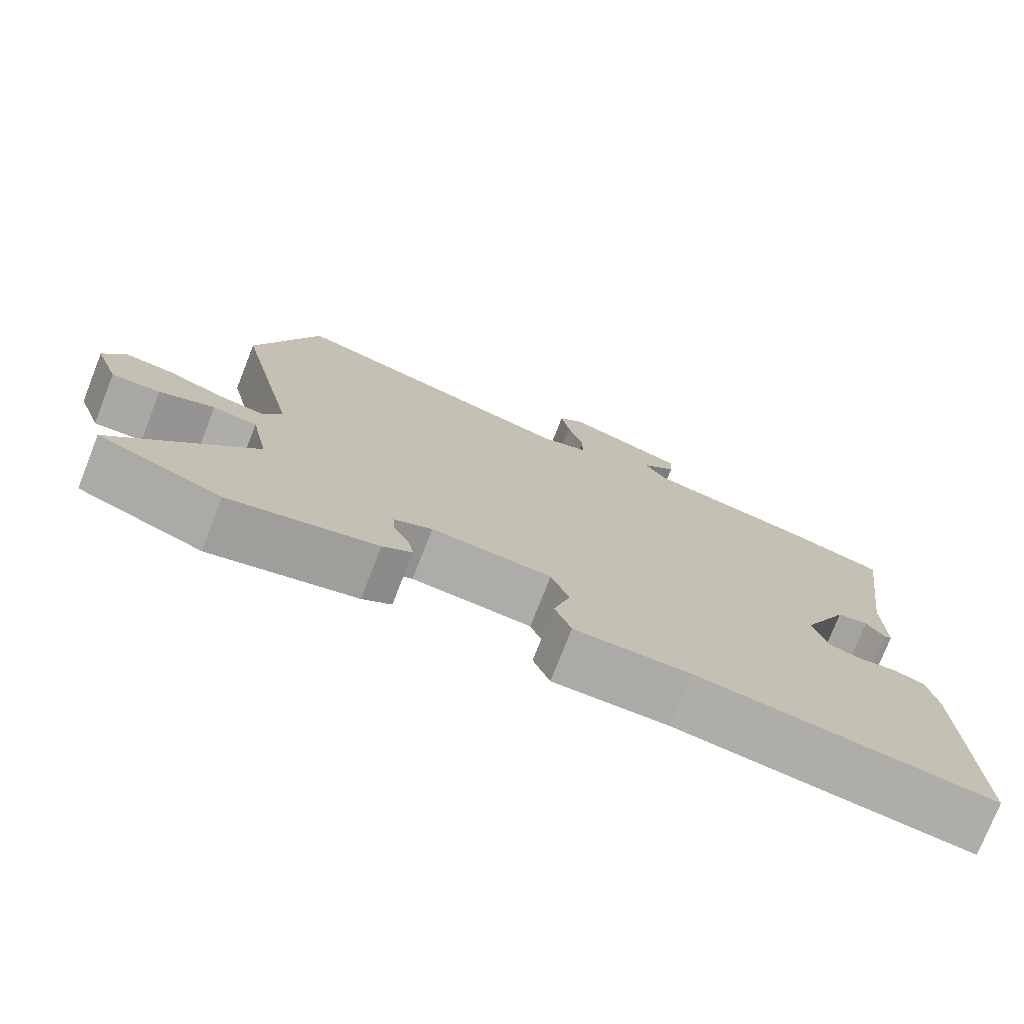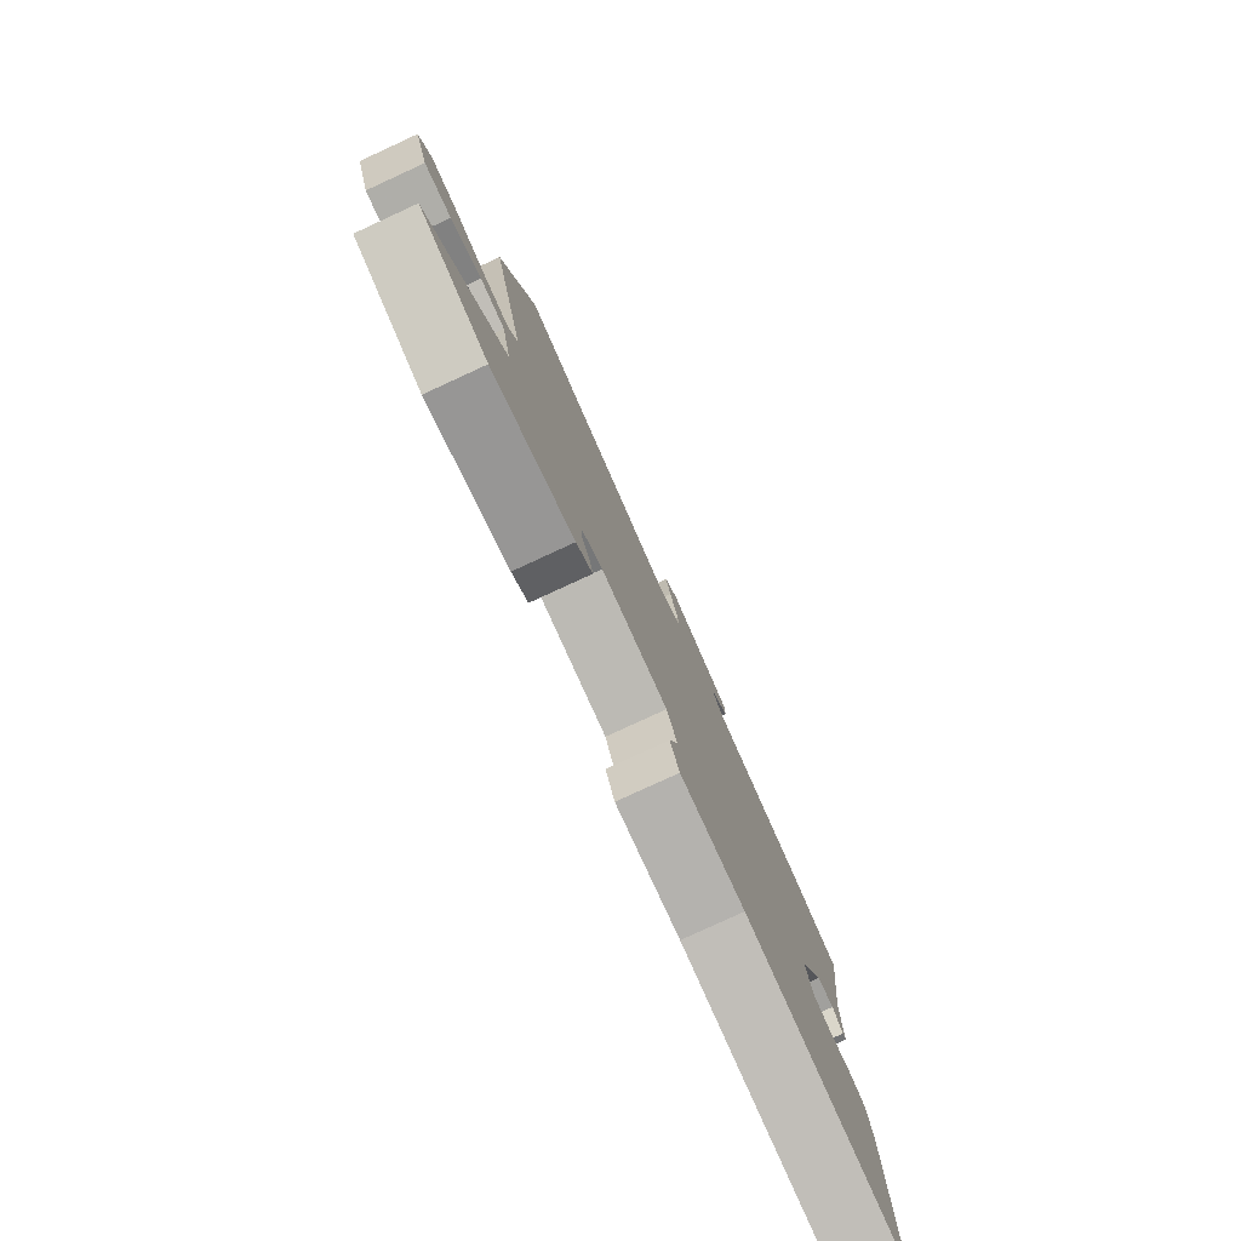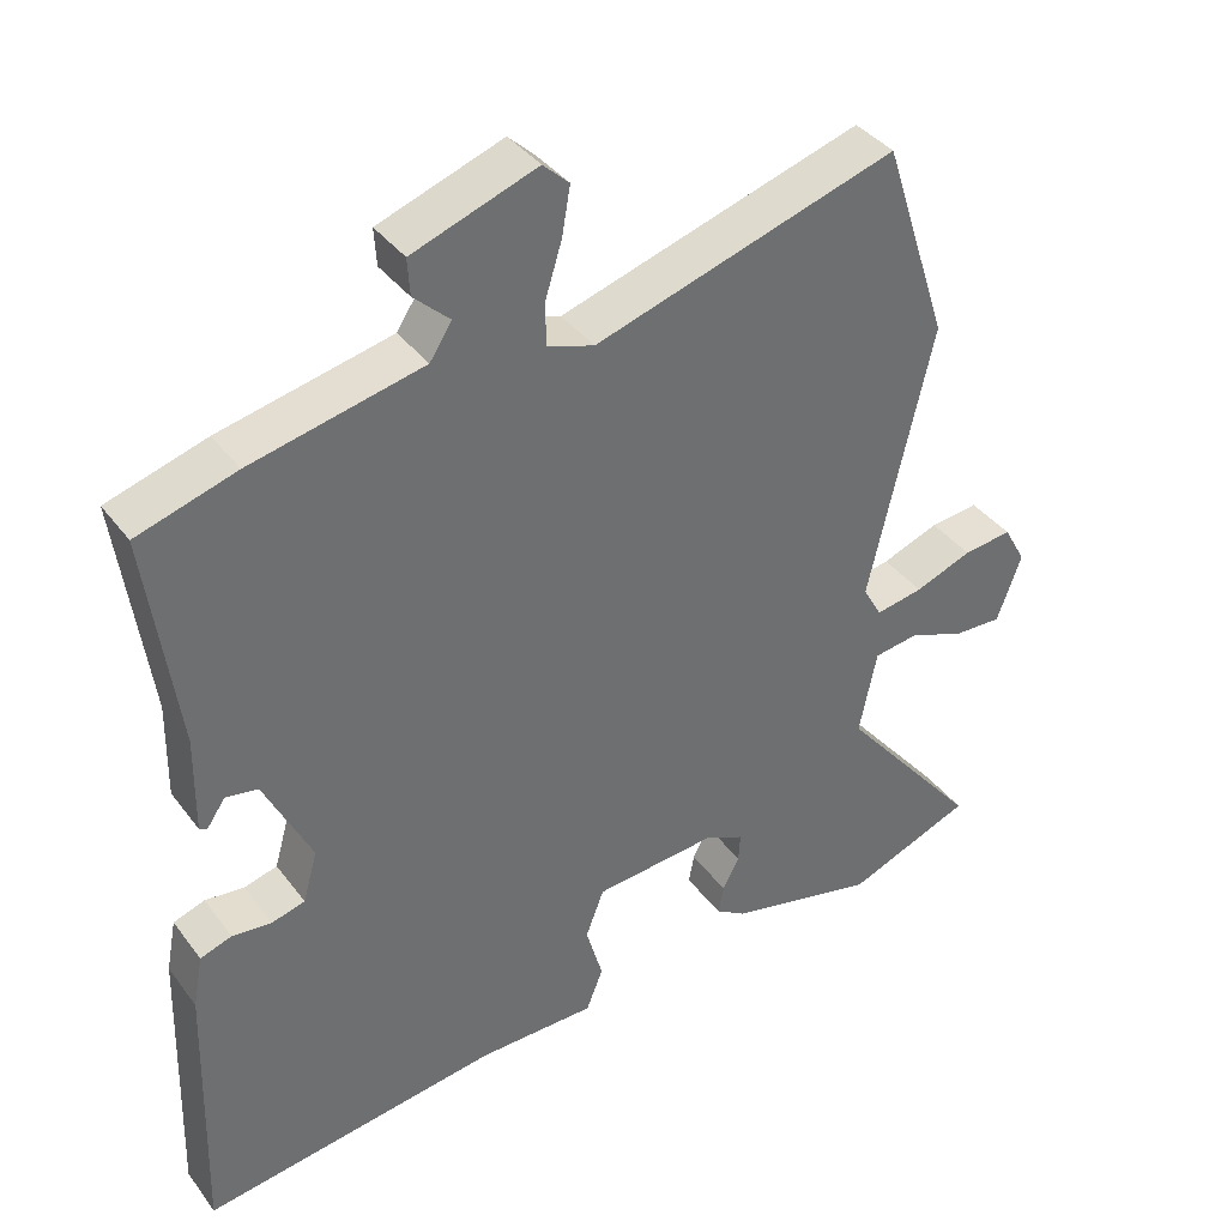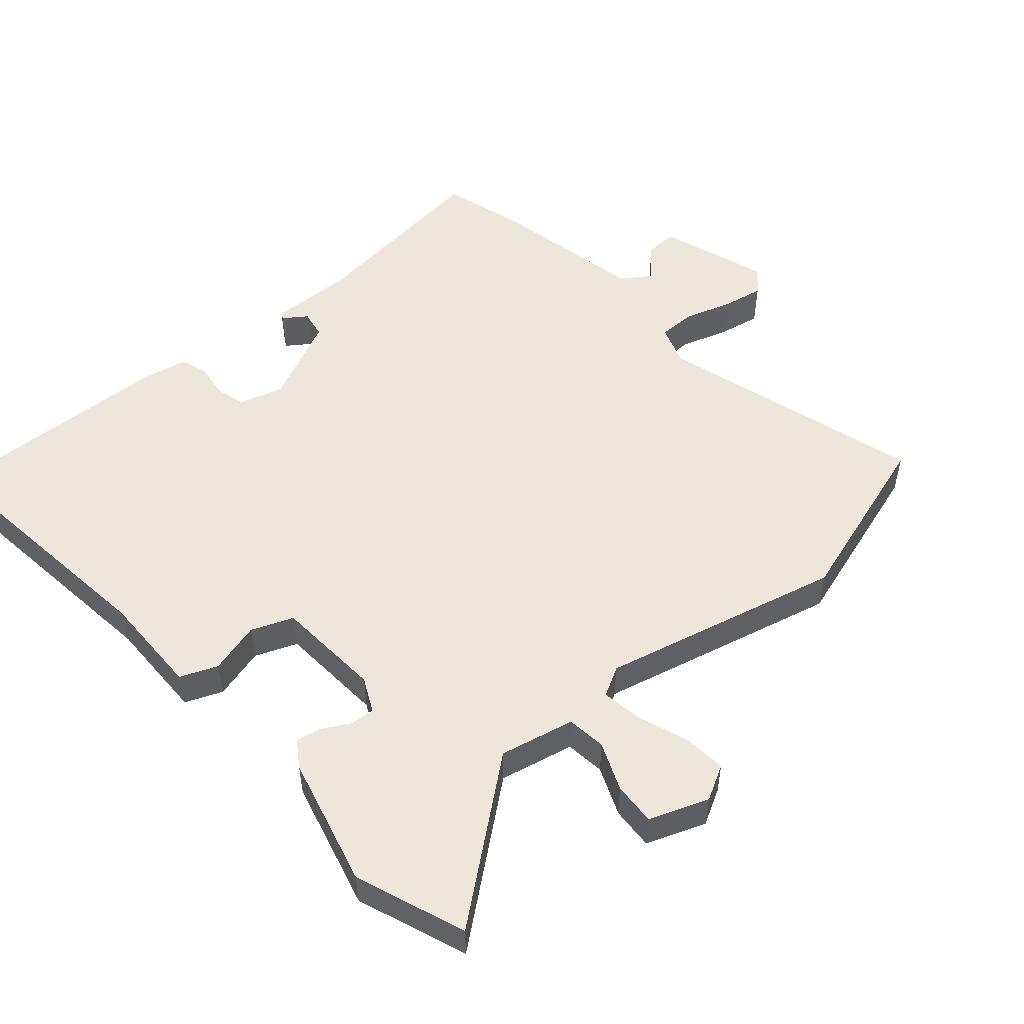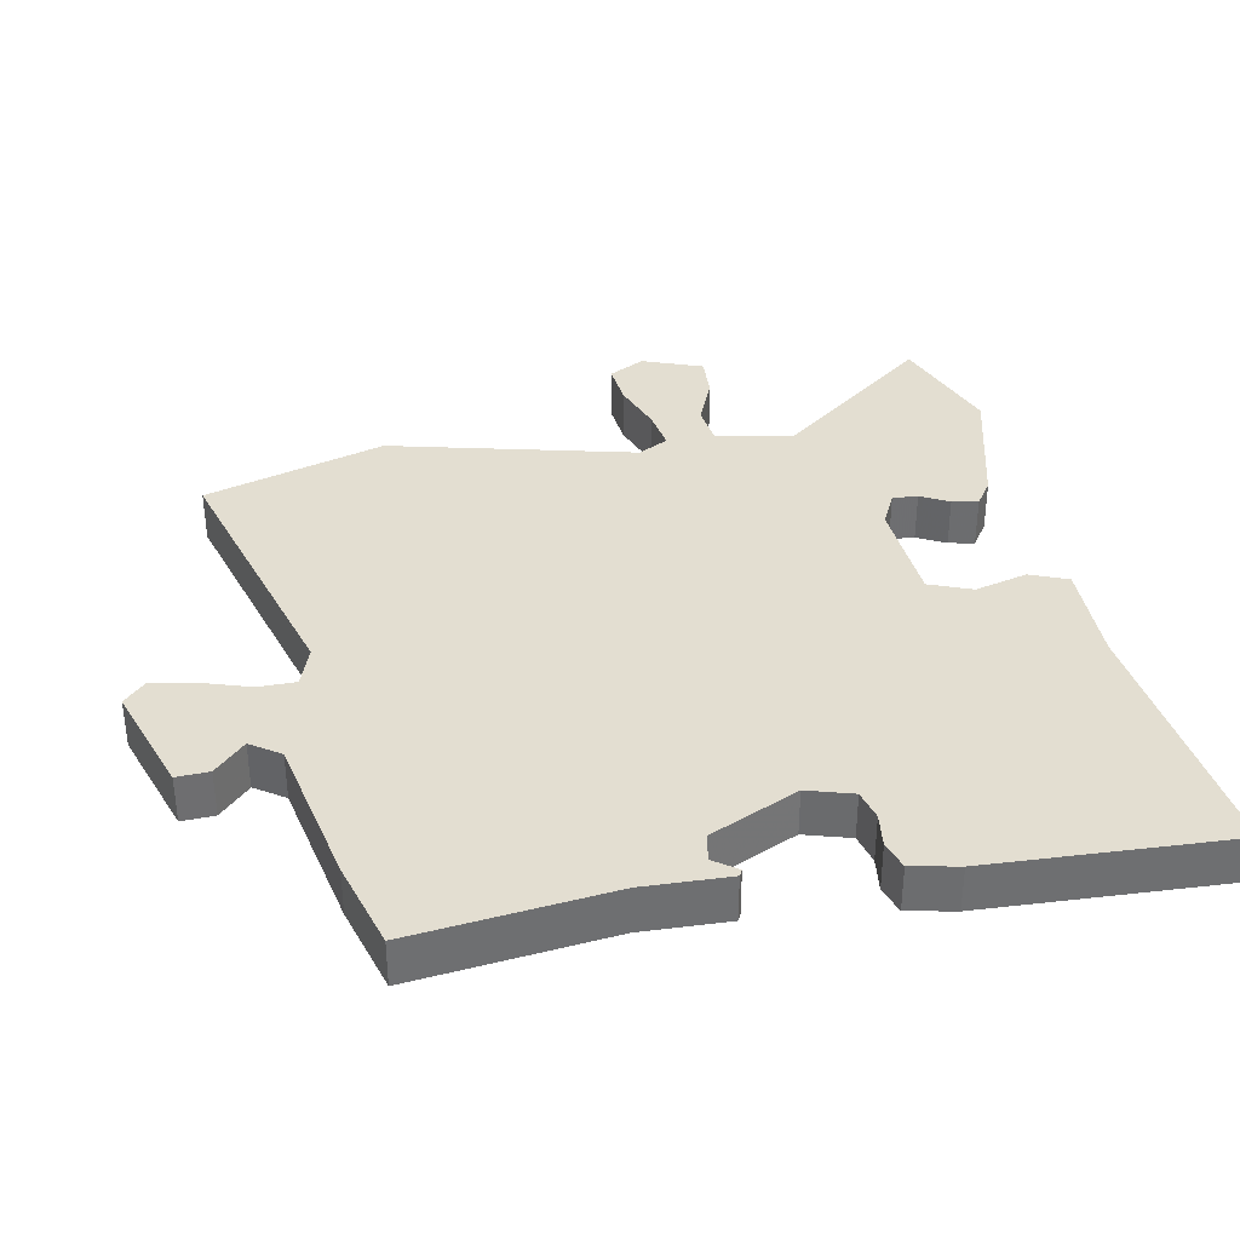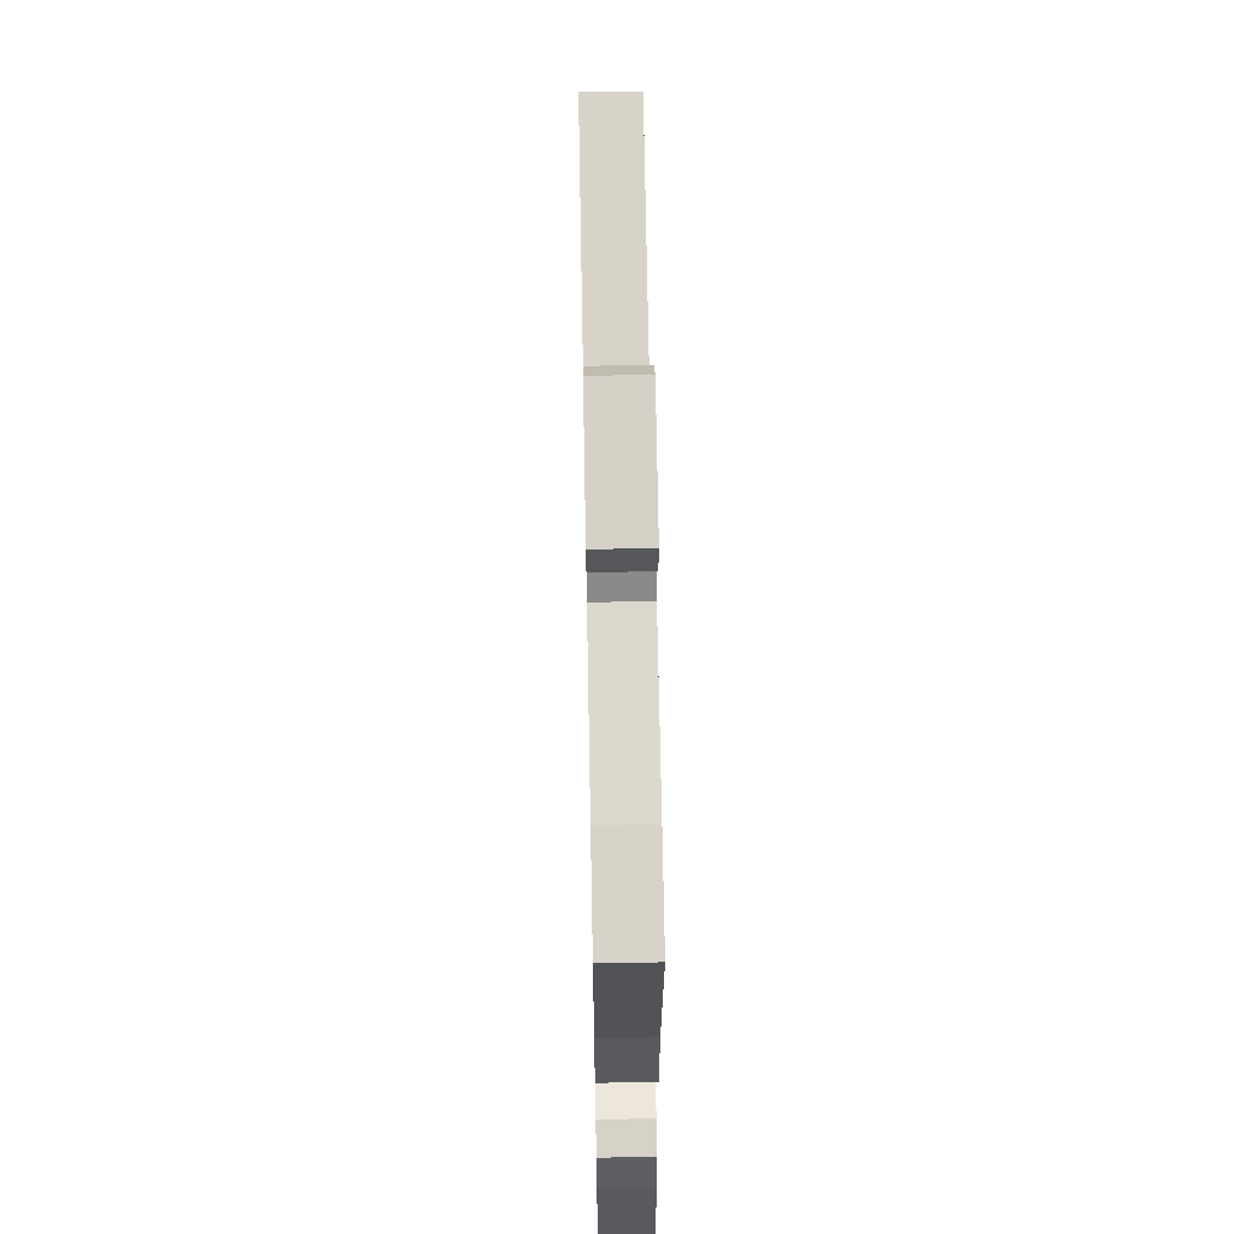
<metadata>
{"format":"obj","ext":"obj","renderer":"f3d","projection":"perspective","resolution":1024,"background":"white","views":[{"elev":-75.9,"azim":-21.5,"up":"+Z"},{"elev":-79.8,"azim":-65.3,"up":"+Z"},{"elev":38.3,"azim":147.4,"up":"+Z"},{"elev":51.9,"azim":-130.3,"up":"+Y"},{"elev":36.0,"azim":79.9,"up":"+Y"},{"elev":59.9,"azim":88.9,"up":"+Z"}]}
</metadata>
<code>
v 0.499 0.07 -0.554
v 0.109 0.07 -0.502
v -0.045 0.07 -0.502
v -0.067 0.07 -0.446
v -0.045 0.07 -0.369
v -0.069 0.07 -0.306
v -0.229 0.07 -0.293
v -0.28 0.07 -0.317
v -0.278 0.07 -0.354
v -0.256 0.07 -0.396
v -0.249 0.07 -0.434
v -0.288 0.07 -0.459
v -0.484 0.07 -0.506
v -0.648 0.07 -0.442
v -0.463 0.07 -0.217
v -0.486 0.07 -0.105
v -0.545 0.07 -0.097
v -0.618 0.07 -0.126
v -0.682 0.07 -0.129
v -0.714 0.07 -0.04
v -0.685 0.07 0.012
v -0.621 0.07 0.005
v -0.546 0.07 -0.023
v -0.484 0.07 -0.034
v -0.459 0.07 0.01
v -0.542 0.07 0.371
v -0.456 0.07 0.635
v -0.061 0.07 0.515
v 0 0.07 0.535
v 0.001 0.07 0.591
v -0.021 0.07 0.662
v -0.032 0.07 0.725
v 0.002 0.07 0.757
v 0.164 0.07 0.7
v 0.161 0.07 0.652
v 0.114 0.07 0.608
v 0.143 0.07 0.564
v 0.367 0.07 0.515
v 0.496 0.07 0.476
v 0.457 0.07 0.188
v 0.459 0.07 0.062
v 0.449 0.07 0.057
v 0.425 0.07 0.092
v 0.383 0.07 0.085
v 0.321 0.07 -0.043
v 0.34 0.07 -0.11
v 0.384 0.07 -0.122
v 0.435 0.07 -0.116
v 0.476 0.07 -0.13
v 0.489 0.07 -0.199
v 0.499 0 -0.554
v 0.109 0 -0.502
v -0.045 0 -0.502
v -0.067 0 -0.446
v -0.045 0 -0.369
v -0.069 0 -0.306
v -0.229 0 -0.293
v -0.28 0 -0.317
v -0.278 0 -0.354
v -0.256 0 -0.396
v -0.249 0 -0.434
v -0.288 0 -0.459
v -0.484 0 -0.506
v -0.648 0 -0.442
v -0.463 0 -0.217
v -0.486 0 -0.105
v -0.545 0 -0.097
v -0.618 0 -0.126
v -0.682 0 -0.129
v -0.714 0 -0.04
v -0.685 0 0.012
v -0.621 0 0.005
v -0.546 0 -0.023
v -0.484 0 -0.034
v -0.459 0 0.01
v -0.542 0 0.371
v -0.456 0 0.635
v -0.061 0 0.515
v 0 0 0.535
v 0.001 0 0.591
v -0.021 0 0.662
v -0.032 0 0.725
v 0.002 0 0.757
v 0.164 0 0.7
v 0.161 0 0.652
v 0.114 0 0.608
v 0.143 0 0.564
v 0.367 0 0.515
v 0.496 0 0.476
v 0.457 0 0.188
v 0.459 0 0.062
v 0.449 0 0.057
v 0.425 0 0.092
v 0.383 0 0.085
v 0.321 0 -0.043
v 0.34 0 -0.11
v 0.384 0 -0.122
v 0.435 0 -0.116
v 0.476 0 -0.13
v 0.489 0 -0.199
f 47 48 49 50
f 46 47 50 1
f 40 41 42 43
f 40 43 44
f 37 38 39 40
f 37 40 44
f 36 37 44 45
f 34 35 36
f 33 34 36
f 30 31 32 33
f 30 33 36 45
f 25 26 27 28
f 24 25 28 29
f 20 21 22 23
f 20 23 24
f 17 18 19 20
f 16 17 20 24
f 15 16 24 29
f 13 14 15
f 9 10 11 12
f 8 9 12 13
f 2 3 4 5
f 46 1 2 5
f 46 5 6
f 29 30 45 46
f 29 46 6 7
f 8 13 15 29
f 7 8 29
f 100 99 98 97
f 51 100 97 96
f 93 92 91 90
f 94 93 90
f 90 89 88 87
f 94 90 87
f 95 94 87 86
f 86 85 84
f 86 84 83
f 83 82 81 80
f 95 86 83 80
f 78 77 76 75
f 79 78 75 74
f 73 72 71 70
f 74 73 70
f 70 69 68 67
f 74 70 67 66
f 79 74 66 65
f 65 64 63
f 62 61 60 59
f 63 62 59 58
f 55 54 53 52
f 55 52 51 96
f 56 55 96
f 96 95 80 79
f 57 56 96 79
f 79 65 63 58
f 79 58 57
f 1 51 52 2
f 2 52 53 3
f 3 53 54 4
f 4 54 55 5
f 5 55 56 6
f 6 56 57 7
f 7 57 58 8
f 8 58 59 9
f 9 59 60 10
f 10 60 61 11
f 11 61 62 12
f 12 62 63 13
f 13 63 64 14
f 14 64 65 15
f 15 65 66 16
f 16 66 67 17
f 17 67 68 18
f 18 68 69 19
f 19 69 70 20
f 20 70 71 21
f 21 71 72 22
f 22 72 73 23
f 23 73 74 24
f 24 74 75 25
f 25 75 76 26
f 26 76 77 27
f 27 77 78 28
f 28 78 79 29
f 29 79 80 30
f 30 80 81 31
f 31 81 82 32
f 32 82 83 33
f 33 83 84 34
f 34 84 85 35
f 35 85 86 36
f 36 86 87 37
f 37 87 88 38
f 38 88 89 39
f 39 89 90 40
f 40 90 91 41
f 41 91 92 42
f 42 92 93 43
f 43 93 94 44
f 44 94 95 45
f 45 95 96 46
f 46 96 97 47
f 47 97 98 48
f 48 98 99 49
f 49 99 100 50
f 50 100 51 1

</code>
